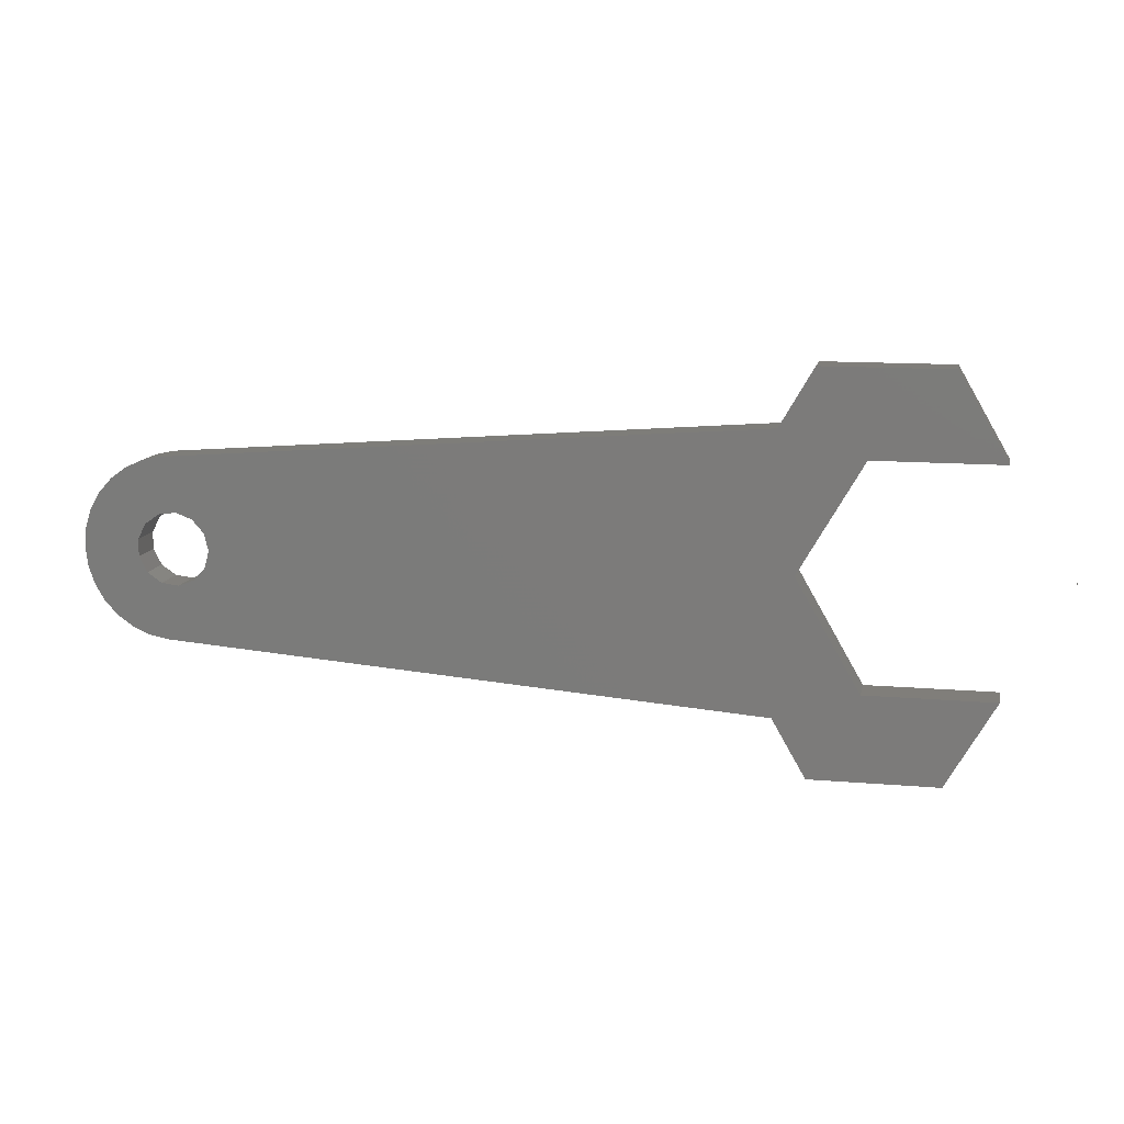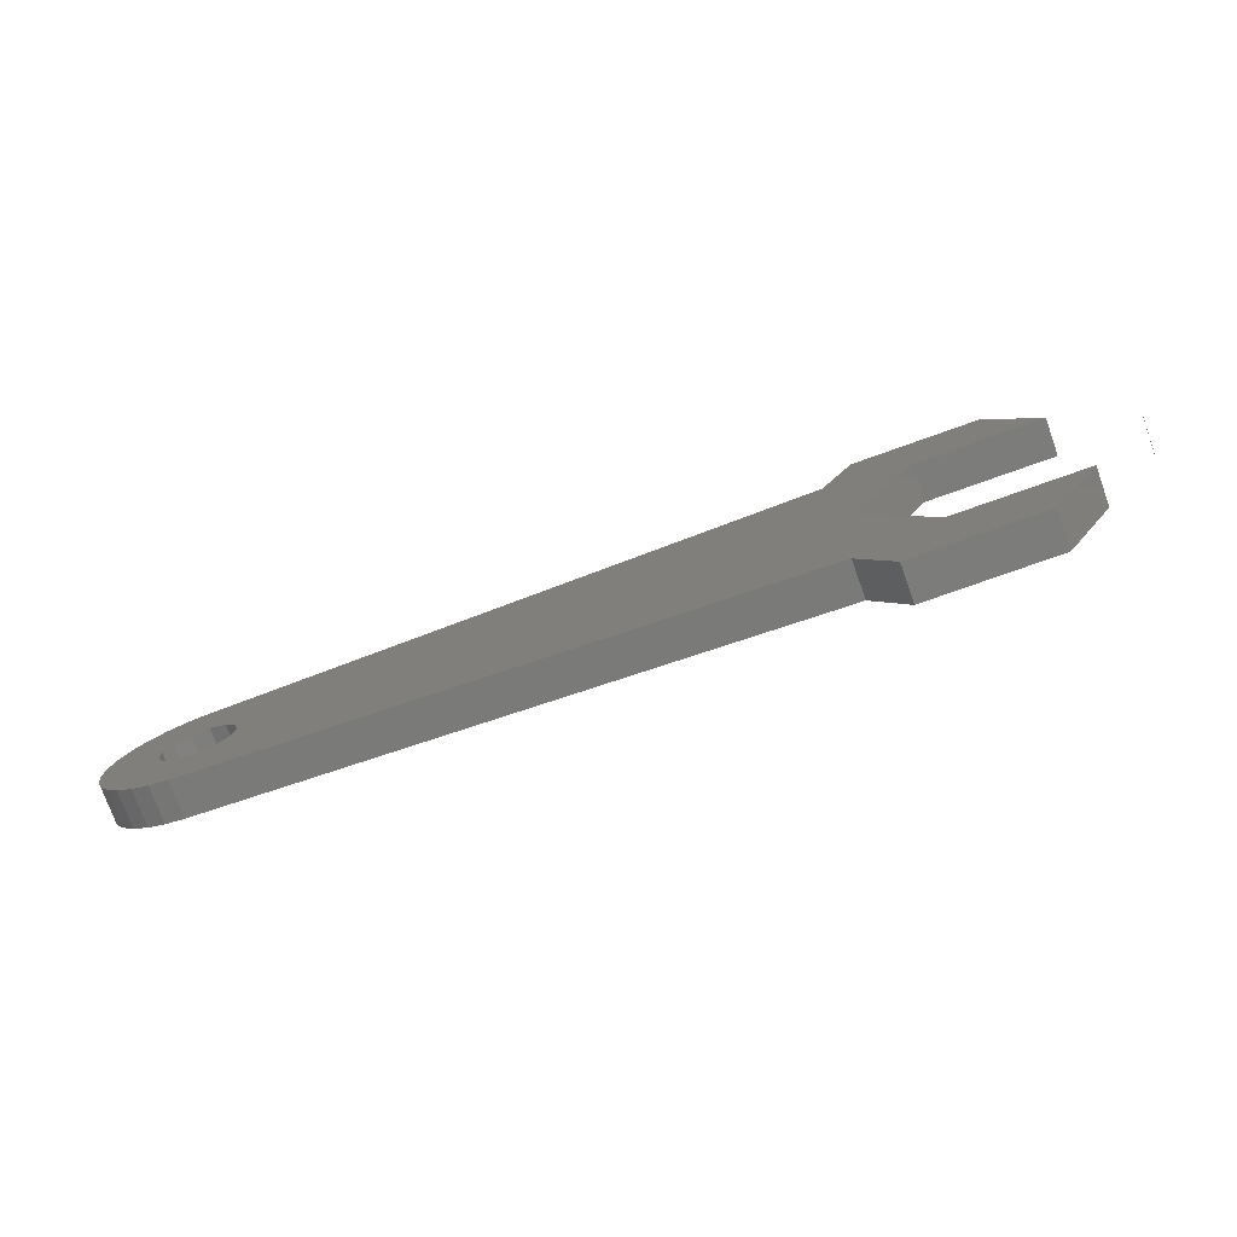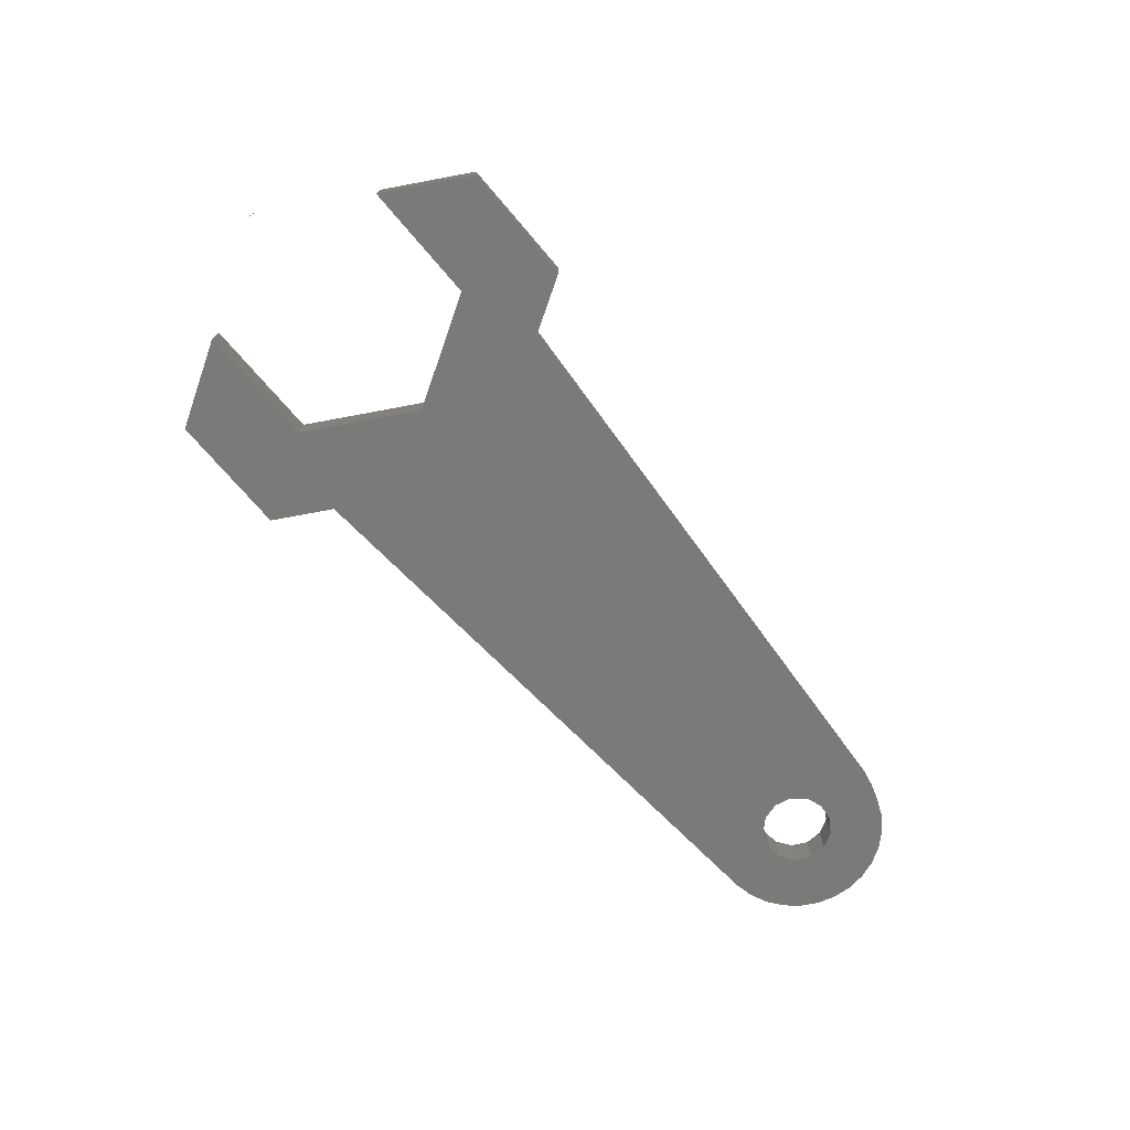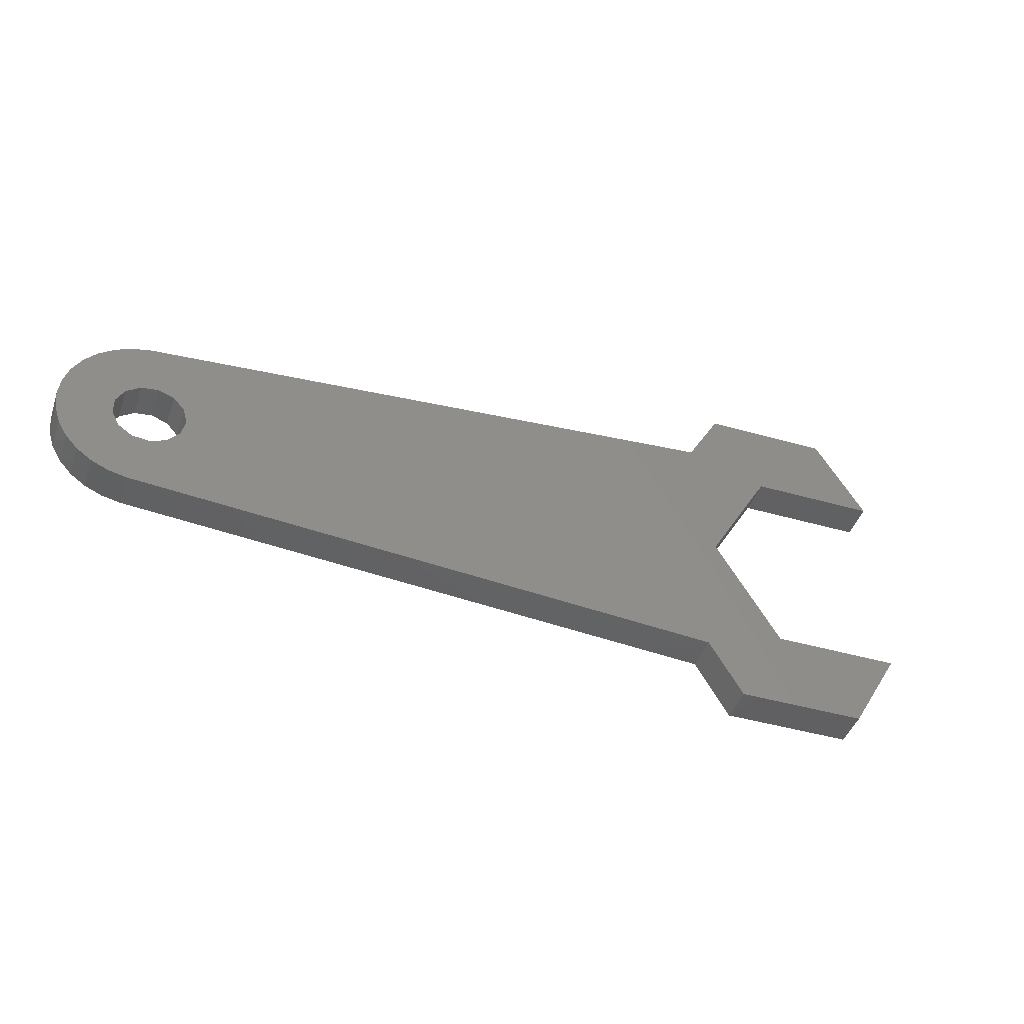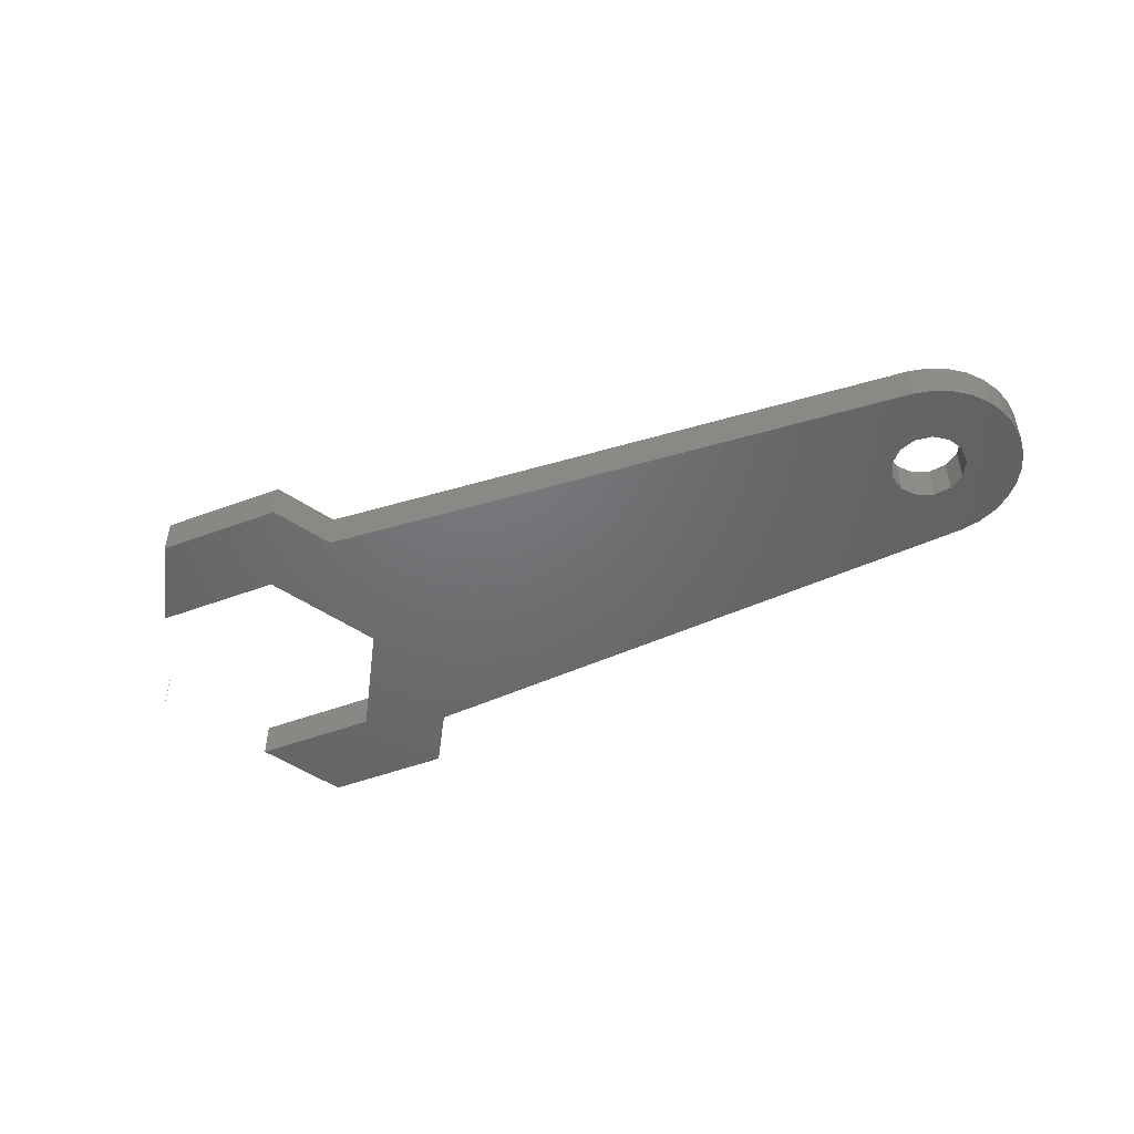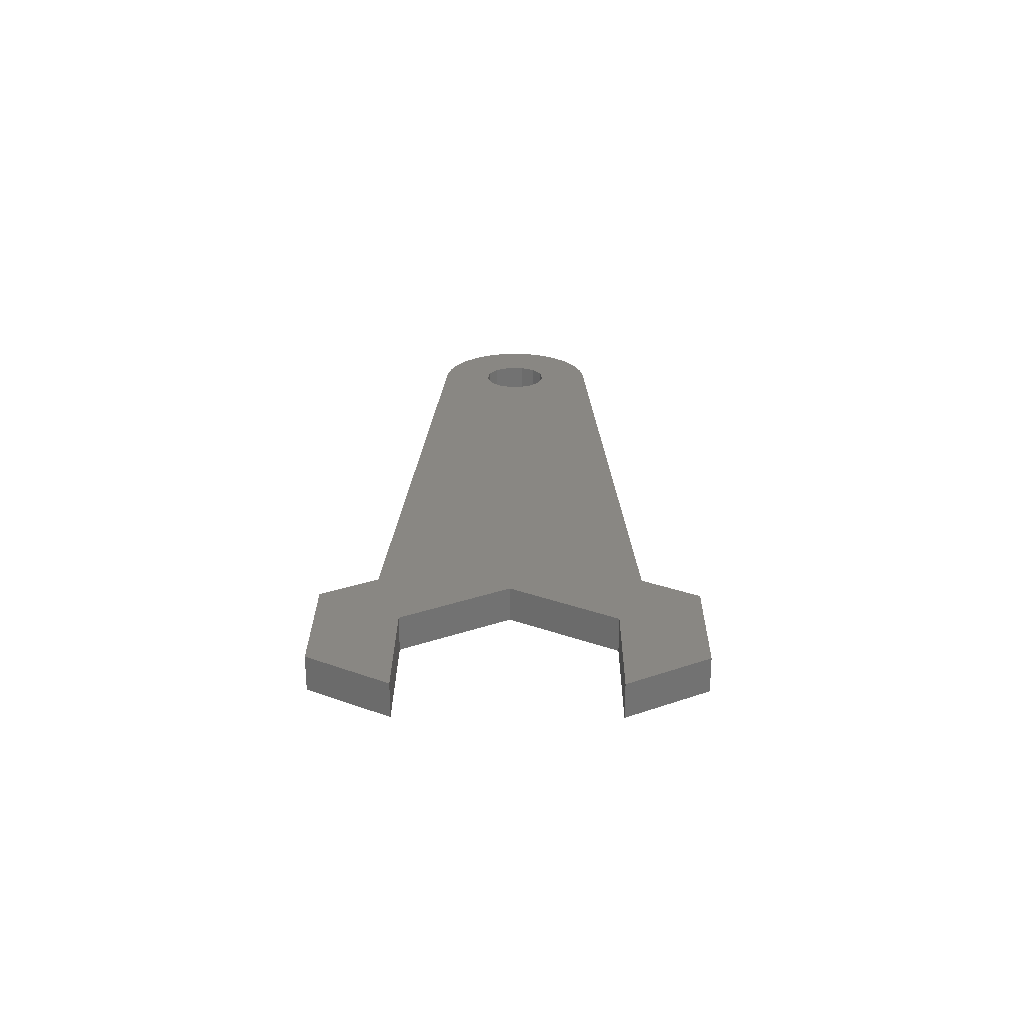
<metadata>
{"format":"stl","ext":"stl","renderer":"f3d","projection":"perspective","resolution":1024,"background":"white","views":[{"elev":12.2,"azim":11.6,"up":"+Y"},{"elev":-75.1,"azim":19.7,"up":"+Y"},{"elev":-73.1,"azim":130.6,"up":"+Z"},{"elev":-43.7,"azim":-18.6,"up":"+Y"},{"elev":-48.8,"azim":-157.5,"up":"+Z"},{"elev":25.4,"azim":90.6,"up":"+Z"}]}
</metadata>
<code>
# stl→obj: 84 verts, 164 faces
v -15.88 14.93 0
v -12.25 21.22 4
v -12.25 21.22 0
v -15.88 14.93 4
v 1.45 21.22 0
v 1.45 21.22 4
v -6.925 11.99 4
v 6.775 11.99 4
v -13.85 0 4
v -6.925 -11.99 4
v 1.544 -21.22 4
v 6.869 -11.99 4
v -12.25 -21.22 4
v -15.88 -14.93 4
v -76 0 4
v -76.46 1.859 4
v -81.05 9.945 4
v -77.73 3.292 4
v -79.52 3.971 4
v -81.42 3.74 4
v -83.09 9.511 4
v -85 8.66 4
v -82.99 2.652 4
v -88.09 5.878 4
v -86.69 7.431 4
v -76.46 -1.859 4
v -81.05 -9.945 4
v -77.73 -3.292 4
v -79.52 -3.971 4
v -81.42 -3.74 4
v -85 -8.66 4
v -82.99 -2.652 4
v -83.09 -9.511 4
v -89.14 -4.067 4
v -83.88 -0.9573 4
v -89.14 4.067 4
v -83.88 0.9573 4
v -86.69 -7.431 4
v -89.78 2.079 4
v -88.09 -5.878 4
v -90 0 4
v -89.78 -2.079 4
v 13.84 0.08142 4
v 13.81 0.06495 4
v 13.82 0.04849 4
v -15.88 -14.93 0
v -76.46 -1.859 0
v -76 0 0
v -81.05 -9.945 0
v -77.73 -3.292 0
v -79.52 -3.971 0
v -81.42 -3.74 0
v -83.09 -9.511 0
v -85 -8.66 0
v -82.99 -2.652 0
v -88.09 -5.878 0
v -86.69 -7.431 0
v 1.544 -21.22 0
v -6.925 -11.99 0
v 6.869 -11.99 0
v -12.25 -21.22 0
v -13.85 0 0
v -76.46 1.859 0
v -81.05 9.945 0
v -77.73 3.292 0
v -79.52 3.971 0
v -81.42 3.74 0
v -85 8.66 0
v -82.99 2.652 0
v -83.09 9.511 0
v -89.14 4.067 0
v -83.88 0.9573 0
v -89.14 -4.067 0
v -83.88 -0.9573 0
v -86.69 7.431 0
v -89.78 -2.079 0
v -88.09 5.878 0
v -90 0 0
v -89.78 2.079 0
v -6.925 11.99 0
v 6.775 11.99 0
v 13.82 0.04849 0
v 13.81 0.06495 0
v 13.84 0.08142 0
f 1 2 3
f 2 1 4
f 5 2 6
f 2 5 3
f 6 7 8
f 2 7 6
f 4 7 2
f 7 4 9
f 10 11 12
f 10 13 11
f 14 10 9
f 15 9 4
f 10 14 13
f 9 15 14
f 4 16 15
f 17 16 4
f 16 17 18
f 18 17 19
f 17 20 19
f 21 20 17
f 22 20 21
f 20 22 23
f 24 23 25
f 25 23 22
f 26 14 15
f 27 26 28
f 27 28 29
f 26 27 14
f 30 27 29
f 31 30 32
f 30 33 27
f 34 32 35
f 36 23 24
f 30 31 33
f 23 36 37
f 32 38 31
f 39 37 36
f 32 40 38
f 41 37 39
f 32 34 40
f 37 41 35
f 35 42 34
f 35 41 42
f 43 44 45
f 46 47 48
f 49 47 46
f 47 49 50
f 50 49 51
f 49 52 51
f 53 52 49
f 54 52 53
f 52 54 55
f 56 55 57
f 57 55 54
f 58 59 60
f 61 59 58
f 46 59 61
f 59 46 62
f 48 62 46
f 62 48 1
f 63 1 48
f 64 63 65
f 64 65 66
f 63 64 1
f 67 64 66
f 68 67 69
f 67 70 64
f 71 69 72
f 73 55 56
f 67 68 70
f 55 73 74
f 69 75 68
f 76 74 73
f 69 77 75
f 78 74 76
f 69 71 77
f 74 78 72
f 72 79 71
f 72 78 79
f 80 5 81
f 80 3 5
f 1 80 62
f 80 1 3
f 82 83 84
f 61 11 13
f 11 61 58
f 61 14 46
f 14 61 13
f 82 44 83
f 44 82 45
f 9 80 7
f 80 9 62
f 80 8 7
f 8 80 81
f 60 10 12
f 10 60 59
f 10 62 9
f 62 10 59
f 8 5 6
f 5 8 81
f 84 44 43
f 44 84 83
f 11 60 12
f 60 11 58
f 45 84 43
f 84 45 82
f 76 41 78
f 41 76 42
f 64 21 17
f 21 64 70
f 71 24 77
f 24 71 36
f 70 22 21
f 22 70 68
f 49 14 27
f 14 49 46
f 57 40 56
f 40 57 38
f 78 39 79
f 39 78 41
f 77 25 75
f 25 77 24
f 79 36 71
f 36 79 39
f 68 25 22
f 25 68 75
f 53 27 33
f 27 53 49
f 73 42 76
f 42 73 34
f 1 17 4
f 17 1 64
f 54 33 31
f 33 54 53
f 57 31 38
f 31 57 54
f 56 34 73
f 34 56 40
f 48 16 63
f 16 48 15
f 35 72 37
f 72 35 74
f 67 19 20
f 19 67 66
f 63 18 65
f 18 63 16
f 69 20 23
f 20 69 67
f 66 18 19
f 18 66 65
f 47 15 48
f 15 47 26
f 32 74 35
f 74 32 55
f 37 69 23
f 69 37 72
f 50 26 47
f 26 50 28
f 52 32 30
f 32 52 55
f 50 29 28
f 29 50 51
f 51 30 29
f 30 51 52

</code>
